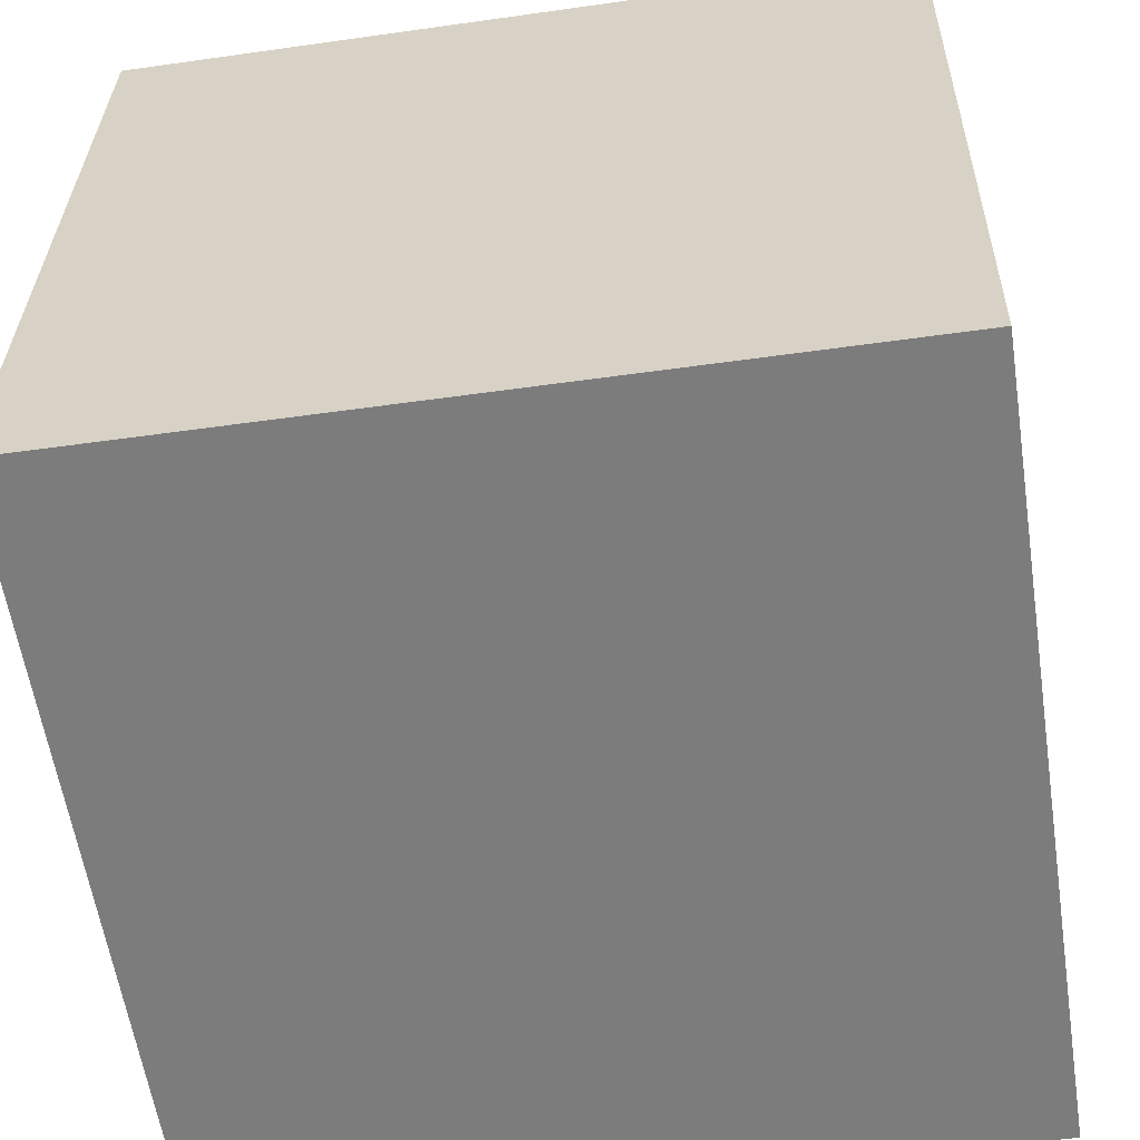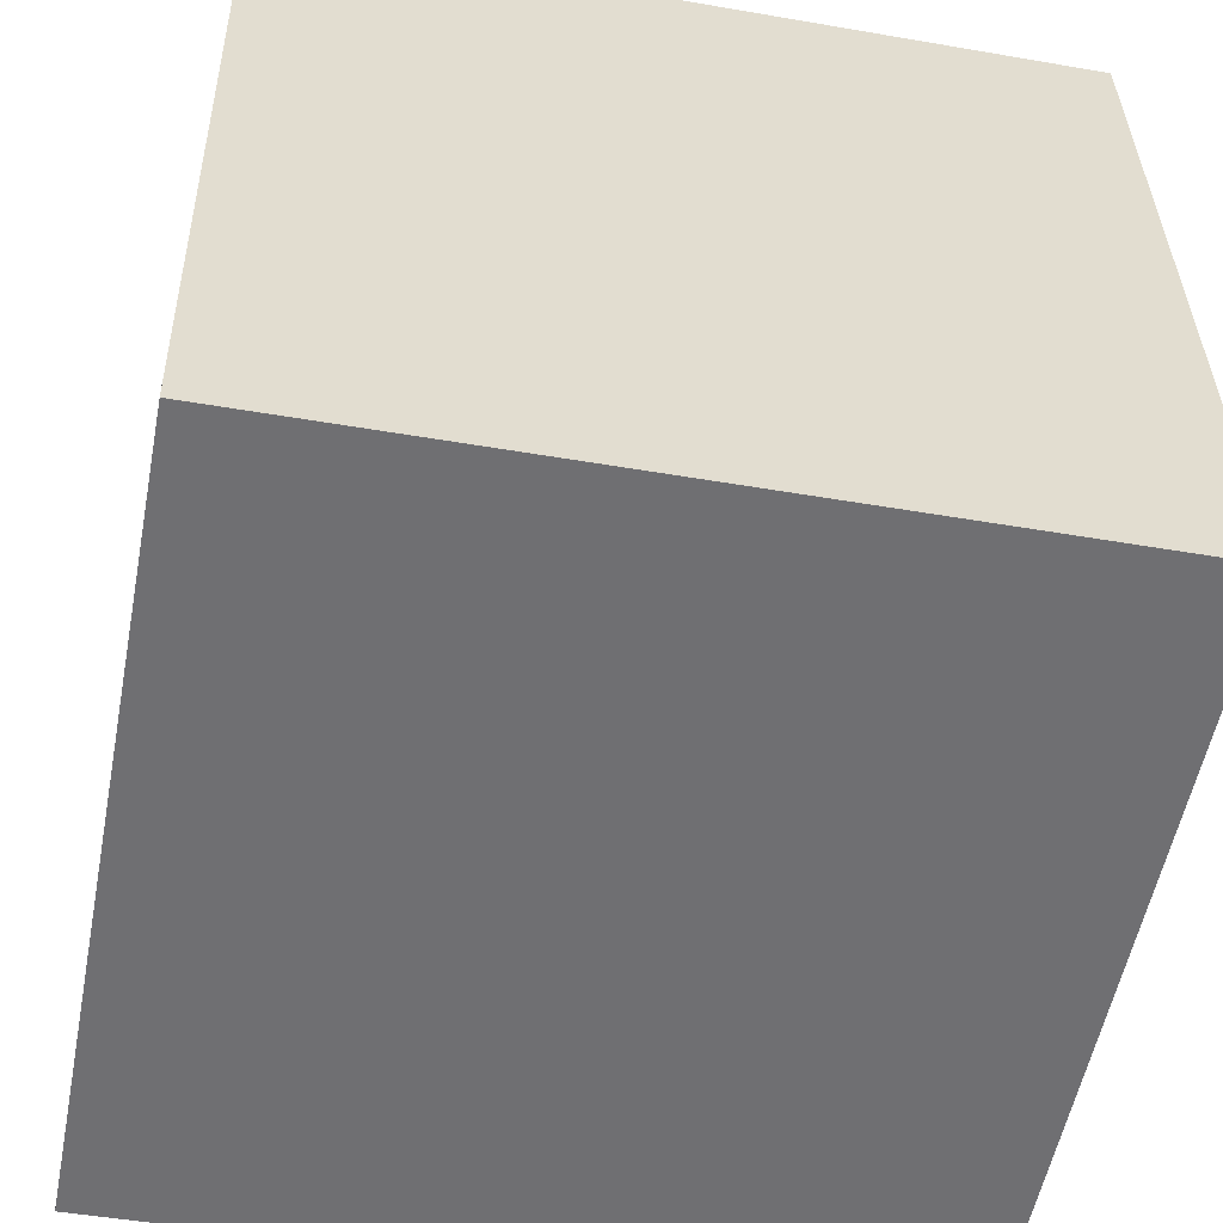
<metadata>
{"format":"obj","ext":"obj","renderer":"f3d","projection":"perspective","resolution":1024,"background":"white","views":[{"elev":-58.1,"azim":99.7,"up":"+Z"},{"elev":-53.8,"azim":-9.9,"up":"+Z"}]}
</metadata>
<code>
v 0.2498 -0.2412 0.2587
v -0.2412 -0.2586 -0.2498
v 0.2586 -0.2499 -0.2411
v 0.2501 0.2499 -0.25
v -0.2586 0.2499 0.2411
v 0.2412 0.2586 0.2498
v -0.2501 -0.2499 0.25
v -0.2498 0.2412 -0.2587
v -0.1234 -0.2505 0.09424
v -0.2475 -0.1685 0.02323
v -0.07257 -0.2508 0.03159
v -0.2488 -0.008439 -0.06312
v -0.2488 -0.02376 -0.0511
v -0.2492 -0.0001527 -0.0474
v 0.1136 -0.2465 0.09095
v -0.01299 -0.2472 0.1765
v -0.2486 -0.1739 0.09096
v -0.2491 0.006737 -0.06276
v -0.08836 -0.1588 -0.2489
v -0.2032 -0.2577 -0.2332
v -0.1522 -0.1313 -0.2505
v 0.1102 0.004006 -0.2482
v 0.1083 -0.07524 -0.2468
v 0.07051 -0.006009 -0.2487
v 0.2032 0.2294 0.2497
v 0.2452 0.2353 0.04148
v 0.03681 0.249 -0.09751
v -0.251 0.03363 0.01655
v -0.2518 0.02845 0.06883
v -0.2515 0.05478 0.02593
v -0.2486 -0.006152 -0.07913
v -0.06527 -0.09712 -0.2495
v 0.0848 0.06579 -0.2497
v -0.007067 0.2512 0.06819
v -0.2505 0.03769 -0.01075
v -0.2474 0.005104 -0.1579
v -0.2483 0.02085 -0.1202
v -0.2476 0.02722 -0.1706
v -0.02962 -0.001695 -0.2506
v -0.07247 -0.003472 -0.2513
v -0.04736 0.02146 -0.2513
v 0.01022 0.2457 -0.2539
v 0.003282 0.1589 -0.2528
v -0.02287 0.2452 -0.2546
v -0.2371 0.2473 0.07408
v -0.1506 0.2468 -0.0406
v -0.2322 0.2461 0.001487
v -0.2498 0.04532 -0.0619
v -0.2502 0.05832 -0.052
v -0.2498 0.05589 -0.07151
v -0.2499 0.1225 -0.132
v -0.2208 0.2434 -0.1642
v -0.2136 0.24 -0.2581
v -0.2498 0.0753 -0.08914
v -0.2508 0.1249 -0.083
v -0.2504 0.07814 -0.06122
v -0.2268 0.2448 -0.07763
v -0.2516 0.1272 -0.03857
v -0.2509 0.08083 -0.03489
v -0.2524 0.1293 0.001891
v -0.1264 0.2426 -0.2566
v -0.1351 0.2446 -0.1793
v -0.1431 0.2457 -0.1074
v -0.06647 0.2443 -0.2555
v -0.07571 0.2454 -0.1899
v -0.08437 0.2463 -0.1284
v -0.03209 0.246 -0.1977
v -0.118 0.1137 -0.2542
v -0.06635 0.1329 -0.2536
v -0.02729 0.1475 -0.2531
v -0.07393 0.05614 -0.2524
v -0.03093 0.06815 -0.2518
v -0.002612 0.08647 -0.2516
v -0.007588 0.02546 -0.2507
v -0.2484 0.1433 -0.2379
v -0.1581 0.07087 -0.2541
v -0.1048 0.0246 -0.2524
v -0.2478 0.06486 -0.1924
v -0.1966 0.02963 -0.2541
v -0.1348 -0.006042 -0.2524
v -0.2337 -0.0101 -0.2541
v -0.2491 0.07155 -0.1261
v -0.2487 0.04111 -0.1226
v -0.2493 0.04986 -0.09231
v -0.249 0.0316 -0.0946
v -0.2494 0.0394 -0.076
v -0.25 0.0433 -0.04838
v -0.2502 0.04082 -0.03174
v -0.2505 0.05745 -0.03304
v -0.2509 0.05632 -0.008166
v -0.2515 0.08397 -0.004345
v -0.2523 0.08864 0.04092
v -0.2539 0.1516 0.06875
v -0.1768 0.2481 0.06117
v -0.109 0.249 0.0465
v -0.09435 0.2474 -0.05752
v -0.03218 0.2482 -0.07638
v -0.03213 0.2469 -0.1471
v 0.02488 0.2475 -0.1677
v 0.01647 0.2465 -0.2172
v 0.03488 0.187 -0.2527
v 0.05969 0.1268 -0.2512
v 0.02544 0.1046 -0.2515
v 0.04785 0.04964 -0.2501
v 0.0176 0.03644 -0.2504
v 0.03803 -0.01416 -0.2492
v 0.005735 -0.01405 -0.2497
v -0.03821 -0.02473 -0.2503
v -0.04957 -0.05514 -0.25
v -0.09013 -0.03179 -0.2511
v -0.1149 -0.07152 -0.2509
v -0.1707 -0.04271 -0.2524
v -0.2261 -0.09933 -0.2524
v -0.2462 -0.02879 -0.1911
v -0.2479 0.0003172 -0.1244
v -0.2483 -0.00331 -0.09903
v -0.2487 0.01507 -0.09669
v -0.2489 0.01047 -0.07798
v -0.2492 0.02559 -0.07694
v -0.2493 0.02066 -0.06244
v -0.2496 0.03348 -0.06216
v -0.2437 0.2148 0.242
v -0.2535 0.07539 0.1182
v -0.1229 0.1568 0.2452
v -0.2467 -0.01117 0.2459
v -0.02224 0.1088 0.2478
v 0.07788 0.2469 -0.2526
v 0.1028 0.2484 -0.1961
v 0.114 0.1619 -0.2509
v 0.1506 0.07473 -0.2487
v 0.001498 -0.04231 -0.2493
v 0.05434 -0.06566 -0.248
v -0.004348 -0.08113 -0.2487
v 0.05919 -0.1176 -0.247
v -0.01291 -0.1378 -0.2479
v -0.2472 -0.02897 -0.1382
v -0.2454 -0.09586 -0.1699
v -0.2478 -0.02908 -0.1023
v -0.2468 -0.08006 -0.1089
v -0.2482 -0.02917 -0.07636
v -0.2498 0.03009 -0.04807
v -0.2495 0.01566 -0.04775
v -0.25 0.02588 -0.03058
v -0.2497 0.009393 -0.02931
v -0.2503 0.02051 -0.008265
v -0.2507 0.006773 0.03124
v -0.2501 -0.05107 0.05035
v -0.2513 -0.04126 0.1142
v -0.1226 -0.04924 0.2488
v 0.1125 -0.1588 0.2548
v 0.1584 0.05178 0.252
v 0.2486 0.01562 0.06682
v 0.2519 -0.2262 0.1229
v 0.2529 0.007652 -0.1721
v 0.2557 -0.2199 -0.0996
v 0.1801 -0.04711 -0.2461
v 0.185 -0.1897 -0.2435
v 0.1039 -0.2496 -0.07189
v 0.06928 -0.2265 -0.2449
v -0.02993 -0.2516 -0.0555
v -0.0571 -0.2552 -0.2347
v -0.2501 -0.001709 0.000789
v -0.2494 -0.01351 -0.02757
v -0.2492 -0.05758 0.008306
v -0.2485 -0.06309 -0.02735
v -0.2432 -0.2563 -0.1162
v -0.246 -0.2026 -0.0306
v -0.2477 -0.06883 -0.06459
v 0.2045 -0.2428 0.2119
v 0.1313 -0.2454 0.136
v 0.1202 -0.2458 0.1245
v 0.1047 -0.2464 0.1084
v 0.03768 -0.2487 0.03903
v -0.03284 -0.2512 -0.03402
v -0.04864 -0.2518 -0.05038
v -0.064 -0.2524 -0.06629
v -0.1364 -0.2549 -0.1413
v -0.2087 -0.2575 -0.2162
v -0.2198 -0.2579 -0.2277
v -0.2363 -0.2585 -0.2447
v -0.2412 -0.2586 -0.2473
v -0.2416 -0.2583 -0.2276
v -0.2432 -0.2567 -0.1379
v -0.2432 -0.2567 -0.1378
v -0.2432 -0.2567 -0.137
v -0.2449 -0.255 -0.04003
v -0.2452 -0.2547 -0.022
v -0.2465 -0.2534 0.04952
v -0.247 -0.2529 0.07905
v -0.2481 -0.2519 0.1385
v -0.2485 -0.2514 0.1635
v 0.09515 -0.2439 0.256
v 0.2517 -0.2431 0.1484
v 0.252 -0.2434 0.1318
v 0.2556 -0.2469 -0.06931
v 0.256 -0.2474 -0.09453
v 0.2581 -0.2186 -0.2417
v 0.2562 -0.1073 -0.2437
v 0.2543 0.004935 -0.2456
v 0.2532 0.07017 -0.2468
v 0.1885 0.2489 -0.2511
v 0.1243 0.2477 -0.2522
v 0.1238 0.2477 -0.2522
v 0.1232 0.2477 -0.2522
v 0.06526 0.2467 -0.2532
v 0.01849 0.2459 -0.254
v 0.01803 0.2459 -0.254
v -0.03966 0.2449 -0.2551
v -0.03985 0.2449 -0.2551
v -0.09889 0.2438 -0.2561
v -0.1082 0.2437 -0.2563
v -0.1082 0.2437 -0.2563
v -0.1767 0.2425 -0.2574
v -0.177 0.2425 -0.2575
v -0.2348 0.2415 -0.2585
v -0.2356 0.2414 -0.2585
v -0.25 0.2414 -0.2461
v -0.2511 0.2425 -0.1834
v -0.2516 0.2429 -0.1585
v -0.2529 0.2443 -0.08151
v -0.2534 0.2447 -0.0571
v -0.2548 0.2461 0.02222
v -0.2551 0.2464 0.04179
v -0.2563 0.2476 0.1104
v -0.2567 0.248 0.1314
v -0.2576 0.2489 0.1835
v -0.2237 0.2505 0.2417
v -0.1809 0.2513 0.2425
v -0.05431 0.2535 0.2447
v 0.06552 0.2556 0.2468
v 0.1021 0.2562 0.2474
v 0.1704 0.2574 0.2486
v 0.2378 0.2586 0.2498
v 0.147 0.2499 -0.1505
v 0.1128 0.2499 -0.1174
v 0.05354 0.2499 -0.06027
v -0.02802 0.2499 0.01848
v -0.03759 0.2499 0.02772
v -0.04878 0.2499 0.03851
v -0.1335 0.2499 0.1203
v -0.2025 0.2499 0.1869
v -0.2371 0.2499 0.2203
v 0.2453 0.2546 0.02031
v 0.2448 0.2551 0.04531
v 0.2457 -0.2374 -0.2416
v 0.2386 -0.2305 -0.2418
v 0.2271 -0.2194 -0.2422
v 0.1847 -0.1785 -0.2437
v 0.1524 -0.1473 -0.2448
v 0.1313 -0.127 -0.2455
v 0.1109 -0.1072 -0.2462
v 0.07532 -0.07283 -0.2475
v 0.04027 -0.03897 -0.2487
v 0.02281 -0.0221 -0.2493
v 0.004123 -0.004058 -0.2499
v -0.02773 0.02671 -0.251
v -0.04754 0.04585 -0.2517
v -0.08001 0.07722 -0.2528
v -0.1202 0.1161 -0.2542
v -0.1378 0.133 -0.2548
v -0.1923 0.1857 -0.2567
v -0.1925 0.1858 -0.2567
v -0.1931 0.1864 -0.2568
v -0.2416 0.2333 -0.2584
v 0.2498 -0.2305 0.2476
v 0.2499 -0.06693 0.07821
v 0.2499 0.01443 -0.006065
v 0.2496 -0.2296 0.2585
v 0.2478 -0.1285 0.2567
v 0.2453 0.01971 0.2541
v 0.2442 0.08093 0.253
v 0.2417 0.2274 0.2504
v -0.07487 -0.06855 0.2499
v 0.01553 0.02503 0.2499
v 0.08537 0.09733 0.2499
v 0.1962 0.212 0.2499
v 0.2179 0.2345 0.2499
v -0.2521 -0.1305 0.2479
v -0.254 -0.02401 0.246
v -0.2541 -0.01722 0.2459
v -0.2542 -0.01008 0.2457
v -0.256 0.09592 0.2439
v -0.2578 0.2028 0.242
v -0.258 0.2148 0.2417
v -0.2583 0.2272 0.2415
v -0.2412 -0.2576 -0.2488
v -0.2419 -0.2376 -0.2295
v -0.243 -0.207 -0.2
v -0.2447 -0.156 -0.1507
v -0.2448 -0.153 -0.1478
v -0.2449 -0.151 -0.146
v -0.2466 -0.101 -0.09767
v -0.2477 -0.07019 -0.06791
v -0.2484 -0.0484 -0.04688
v -0.2501 0.0006208 0.0004492
v -0.2503 0.007471 0.007062
v -0.2504 0.01056 0.01004
v -0.2521 0.05811 0.05595
v -0.2528 0.08022 0.07729
v -0.2537 0.1048 0.101
v -0.2546 0.1317 0.127
v -0.2556 0.1621 0.1563
v -0.2565 0.186 0.1794
v -0.2579 0.2293 0.2212
v -0.2585 0.2443 0.2357
v -0.242 -0.2103 -0.2507
v -0.2429 -0.1571 -0.2516
v -0.2432 -0.1422 -0.2519
v -0.2434 -0.1277 -0.2522
v -0.2443 -0.07549 -0.2531
v -0.2452 -0.02272 -0.254
v -0.2454 -0.0116 -0.2542
v -0.2456 -0.004075 -0.2544
v -0.2466 0.05379 -0.2554
v -0.2472 0.09029 -0.256
v -0.2478 0.1249 -0.2567
v -0.2488 0.1854 -0.2577
v -0.2489 0.1913 -0.2578
v -0.2492 0.2059 -0.2581
v -0.21 -0.2581 -0.2493
v -0.2013 -0.258 -0.2491
v -0.06474 -0.2556 -0.2468
v -0.05763 -0.2554 -0.2466
v -0.02362 -0.2549 -0.246
v 0.07724 -0.2531 -0.2443
v 0.1006 -0.2527 -0.2439
v 0.2276 -0.2505 -0.2417
f 155 153 194
f 195 194 15
f 174 175 160
f 185 186 167
f 21 320 2
f 1 169 193
f 157 327 326
f 9 171 170
f 170 171 15
f 200 4 154
f 307 308 113
f 135 159 324
f 161 160 176
f 153 265 1
f 145 298 299
f 171 172 15
f 158 15 172
f 10 189 190
f 175 176 160
f 222 221 58
f 173 172 11
f 299 298 146
f 255 254 107
f 134 248 247
f 79 80 81
f 158 173 174
f 241 240 95
f 72 74 257
f 100 127 204
f 161 177 178
f 326 327 158
f 178 179 20
f 179 180 20
f 243 244 26
f 320 20 180
f 2 180 181
f 182 181 180
f 87 48 121
f 178 177 166
f 43 207 206
f 52 57 62
f 177 176 166
f 190 191 17
f 227 228 241
f 19 32 135
f 21 19 321
f 326 325 159
f 243 234 235
f 160 161 324
f 16 169 1
f 36 114 115
f 323 324 161
f 174 173 11
f 51 75 82
f 9 11 172
f 170 169 16
f 229 240 241
f 299 300 28
f 133 132 134
f 320 321 20
f 20 321 322
f 202 203 127
f 214 215 52
f 119 118 120
f 245 3 327
f 138 139 140
f 17 147 164
f 322 323 161
f 155 196 3
f 160 325 326
f 140 139 289
f 158 327 3
f 30 28 300
f 325 324 159
f 93 92 304
f 135 323 322
f 322 321 19
f 188 189 10
f 158 196 195
f 193 194 153
f 195 196 155
f 89 90 91
f 4 234 243
f 208 207 43
f 237 238 34
f 314 315 79
f 67 98 100
f 238 239 34
f 242 5 227
f 82 78 83
f 94 226 5
f 94 242 241
f 240 239 95
f 42 44 67
f 97 95 239
f 316 315 78
f 97 238 237
f 85 117 119
f 237 236 27
f 236 235 27
f 35 90 88
f 141 120 142
f 128 27 235
f 150 269 270
f 7 278 148
f 314 313 38
f 234 4 128
f 43 101 103
f 230 231 34
f 303 304 92
f 311 310 114
f 48 50 86
f 231 232 34
f 216 215 53
f 25 277 6
f 233 232 25
f 42 67 100
f 33 102 129
f 126 25 232
f 126 231 230
f 58 60 223
f 230 229 124
f 124 229 228
f 228 227 122
f 285 122 227
f 68 76 317
f 4 243 26
f 272 26 244
f 119 120 121
f 4 267 154
f 267 4 152
f 154 267 266
f 266 265 153
f 1 265 268
f 36 312 311
f 104 24 106
f 266 267 152
f 312 313 81
f 109 110 108
f 197 198 155
f 155 198 199
f 301 302 30
f 199 200 154
f 92 30 302
f 76 77 79
f 116 136 138
f 31 138 140
f 4 200 130
f 112 113 309
f 130 200 199
f 54 55 51
f 199 198 156
f 273 274 149
f 141 142 143
f 12 14 18
f 197 3 245
f 6 277 272
f 188 187 11
f 278 7 149
f 102 101 204
f 276 275 151
f 275 274 151
f 150 151 274
f 164 162 295
f 21 306 307
f 273 7 150
f 7 273 149
f 126 149 274
f 11 9 189
f 39 256 255
f 90 30 92
f 126 275 276
f 276 277 25
f 12 18 31
f 7 192 150
f 127 99 128
f 268 150 192
f 192 7 16
f 268 269 150
f 270 271 151
f 272 271 26
f 26 271 270
f 270 269 152
f 36 38 313
f 5 305 285
f 252 253 106
f 285 305 304
f 137 306 2
f 303 302 123
f 29 123 302
f 39 41 257
f 143 142 144
f 301 300 29
f 40 39 108
f 60 91 93
f 29 300 299
f 146 298 297
f 319 318 75
f 297 296 162
f 296 295 162
f 83 37 85
f 164 294 293
f 293 292 165
f 206 207 42
f 165 292 291
f 50 84 86
f 291 290 168
f 61 69 261
f 290 289 168
f 89 88 90
f 183 288 287
f 35 30 90
f 181 182 287
f 286 2 181
f 137 286 287
f 191 7 17
f 287 288 139
f 131 252 251
f 78 75 317
f 288 289 139
f 140 290 291
f 291 292 13
f 13 292 293
f 293 294 163
f 251 250 132
f 294 295 163
f 144 163 295
f 144 296 297
f 297 298 145
f 93 305 5
f 168 184 185
f 45 46 47
f 87 121 141
f 186 187 167
f 33 129 130
f 10 167 187
f 7 191 16
f 16 191 190
f 53 215 214
f 190 189 9
f 260 261 69
f 85 37 117
f 33 104 102
f 185 184 166
f 102 103 101
f 184 183 166
f 211 210 64
f 278 279 148
f 129 4 130
f 29 148 279
f 29 280 281
f 281 282 123
f 282 283 123
f 285 284 122
f 12 13 14
f 284 283 122
f 212 211 64
f 124 122 283
f 76 71 77
f 88 89 87
f 124 282 281
f 281 280 125
f 136 114 309
f 38 37 83
f 280 279 125
f 149 125 279
f 48 49 50
f 58 59 60
f 110 111 112
f 17 7 147
f 156 246 247
f 247 248 23
f 98 97 99
f 31 118 116
f 248 249 23
f 96 95 97
f 24 23 249
f 24 250 251
f 251 252 106
f 105 106 253
f 105 254 255
f 255 256 74
f 256 257 74
f 258 259 72
f 59 49 89
f 69 72 259
f 61 262 263
f 88 87 141
f 263 264 53
f 216 53 264
f 55 54 56
f 32 133 135
f 8 264 319
f 263 262 68
f 262 261 68
f 65 63 66
f 71 68 261
f 260 259 71
f 41 71 259
f 258 257 41
f 254 253 107
f 131 107 253
f 128 201 202
f 250 249 132
f 134 132 249
f 246 245 157
f 202 201 129
f 91 92 93
f 247 246 157
f 88 141 143
f 214 213 61
f 61 213 212
f 218 219 52
f 70 64 210
f 70 209 208
f 206 205 101
f 19 21 32
f 205 204 101
f 109 131 133
f 102 203 202
f 201 4 129
f 4 201 128
f 69 70 72
f 203 204 127
f 100 205 206
f 42 207 208
f 216 8 217
f 208 209 44
f 209 210 44
f 65 44 210
f 131 132 133
f 65 211 212
f 212 213 62
f 134 157 159
f 62 213 214
f 86 85 119
f 112 111 113
f 95 96 94
f 52 219 220
f 112 310 311
f 220 221 57
f 57 221 222
f 222 223 47
f 47 223 224
f 84 83 85
f 224 225 45
f 94 45 225
f 80 110 112
f 226 225 93
f 60 93 225
f 224 223 60
f 58 221 220
f 220 219 55
f 55 219 218
f 82 83 84
f 218 217 51
f 138 137 139
f 318 317 75
f 38 78 315
f 29 146 148
f 310 309 114
f 136 308 307
f 307 306 137
f 308 309 113
f 74 73 105
f 311 312 81
f 79 81 313
f 47 46 63
f 76 79 315
f 316 317 76
f 13 12 140
f 14 13 163
f 18 14 142
f 22 23 24
f 136 137 138
f 23 22 156
f 22 24 33
f 28 30 35
f 31 18 118
f 12 31 140
f 32 21 111
f 28 35 145
f 33 24 104
f 22 33 130
f 36 37 38
f 37 36 115
f 39 40 41
f 41 40 77
f 46 94 96
f 46 45 94
f 126 125 149
f 49 48 87
f 50 49 56
f 54 51 82
f 54 82 84
f 50 56 54
f 50 54 84
f 32 109 133
f 55 56 58
f 58 56 59
f 57 47 63
f 62 57 63
f 56 49 59
f 60 59 91
f 61 64 69
f 124 125 126
f 62 63 65
f 71 41 77
f 44 65 67
f 63 46 66
f 66 46 96
f 65 66 67
f 67 66 98
f 69 64 70
f 68 71 76
f 148 147 7
f 72 70 73
f 142 14 144
f 70 43 73
f 73 43 103
f 72 73 74
f 164 165 10
f 75 78 82
f 117 118 119
f 79 77 80
f 78 38 83
f 110 109 111
f 77 40 80
f 80 40 110
f 81 80 112
f 84 85 86
f 48 86 121
f 49 87 89
f 35 88 143
f 59 89 91
f 91 90 92
f 66 96 98
f 98 99 100
f 96 97 98
f 97 27 99
f 147 148 146
f 99 27 128
f 39 107 108
f 100 99 127
f 103 102 104
f 73 103 105
f 103 104 105
f 105 104 106
f 40 108 110
f 109 108 131
f 32 111 109
f 111 21 113
f 37 115 117
f 116 117 115
f 117 116 118
f 116 115 136
f 31 116 138
f 86 119 121
f 118 18 120
f 120 18 142
f 121 120 141
f 4 26 152
f 22 130 156
f 108 107 131
f 133 134 135
f 135 134 159
f 10 165 167
f 115 114 136
f 35 143 145
f 144 14 163
f 143 144 145
f 147 146 162
f 154 153 155
f 147 162 164
f 17 164 10
f 168 167 165
f 194 195 155
f 15 194 170
f 194 193 169
f 170 194 169
f 2 306 21
f 326 159 157
f 170 16 9
f 324 323 135
f 176 177 161
f 1 193 153
f 299 28 145
f 172 173 158
f 190 17 10
f 166 183 178
f 178 182 179
f 178 183 182
f 247 157 134
f 174 160 158
f 257 258 72
f 204 205 100
f 178 20 161
f 180 2 320
f 180 179 182
f 206 101 43
f 241 242 227
f 321 320 21
f 186 176 175
f 185 166 176
f 186 185 176
f 235 244 243
f 324 325 160
f 1 192 16
f 11 187 174
f 174 186 175
f 174 187 186
f 172 171 9
f 241 228 229
f 322 161 20
f 327 157 245
f 3 197 155
f 326 158 160
f 289 290 140
f 3 196 158
f 300 301 30
f 233 6 236
f 6 244 235
f 236 6 235
f 304 305 93
f 322 19 135
f 195 15 158
f 34 232 237
f 232 233 236
f 237 232 236
f 229 230 240
f 230 34 239
f 240 230 239
f 5 242 94
f 241 95 94
f 239 238 97
f 237 27 97
f 235 234 128
f 270 151 150
f 6 233 25
f 232 231 126
f 230 124 126
f 223 222 58
f 228 122 124
f 227 5 285
f 317 318 68
f 244 6 272
f 266 153 154
f 311 114 36
f 152 269 266
f 269 268 265
f 266 269 265
f 199 154 155
f 302 303 92
f 309 310 112
f 199 156 130
f 245 246 197
f 197 156 198
f 197 246 156
f 151 271 276
f 276 272 277
f 276 271 272
f 204 203 102
f 274 273 150
f 295 294 164
f 307 113 21
f 274 275 126
f 189 188 11
f 255 107 39
f 276 25 126
f 192 1 268
f 270 152 26
f 313 312 36
f 304 284 285
f 2 286 137
f 123 283 303
f 283 284 304
f 303 283 304
f 302 301 29
f 257 256 39
f 299 146 29
f 297 162 146
f 293 165 164
f 291 168 165
f 261 262 61
f 183 184 288
f 184 168 289
f 288 184 289
f 287 182 183
f 319 51 8
f 8 51 217
f 319 75 51
f 287 286 181
f 287 139 137
f 251 132 131
f 317 316 78
f 291 13 140
f 293 163 13
f 295 296 144
f 297 145 144
f 5 226 93
f 185 167 168
f 187 188 10
f 190 9 16
f 214 61 53
f 279 280 29
f 281 123 29
f 283 282 124
f 68 318 263
f 263 319 264
f 263 318 319
f 281 125 124
f 309 308 136
f 279 278 149
f 247 23 156
f 249 250 24
f 251 106 24
f 253 254 105
f 255 74 105
f 259 260 69
f 263 53 61
f 264 8 216
f 261 260 71
f 259 258 41
f 253 252 131
f 202 127 128
f 249 248 134
f 212 64 61
f 210 209 70
f 208 43 70
f 202 129 102
f 206 42 100
f 208 44 42
f 210 211 65
f 212 62 65
f 214 52 62
f 217 215 216
f 218 52 215
f 217 218 215
f 220 57 52
f 311 81 112
f 222 47 57
f 224 45 47
f 225 226 94
f 225 224 60
f 220 55 58
f 218 51 55
f 315 314 38
f 307 137 136
f 313 314 79
f 315 316 76

</code>
